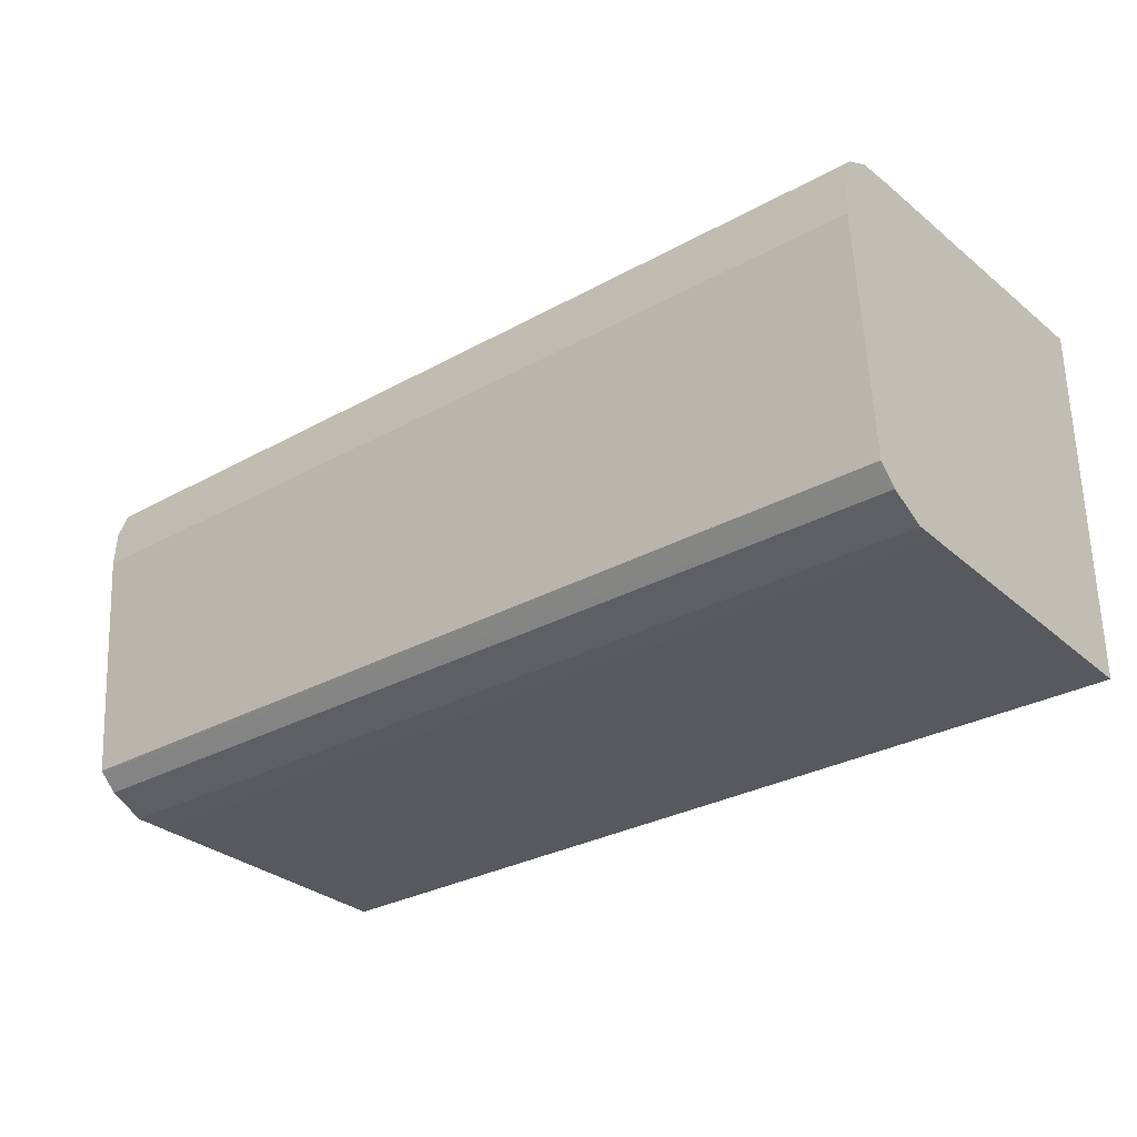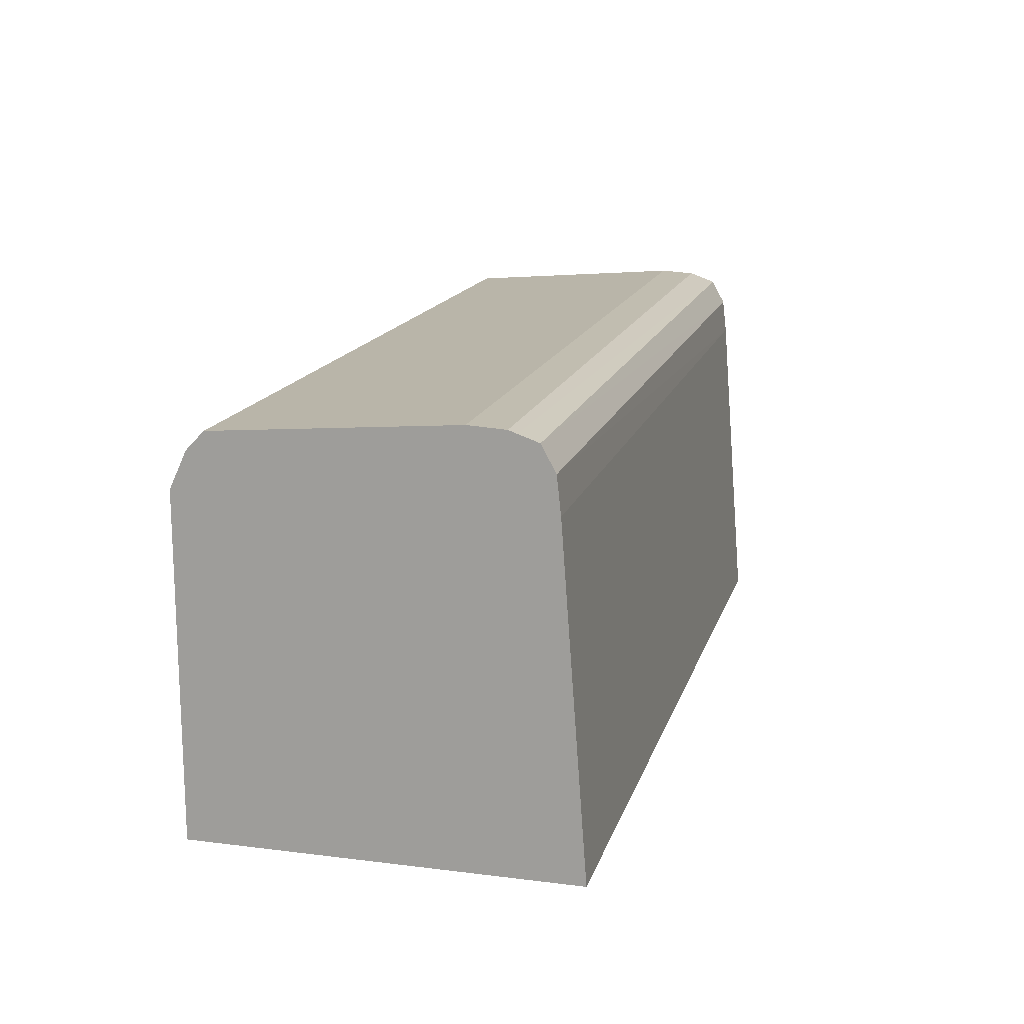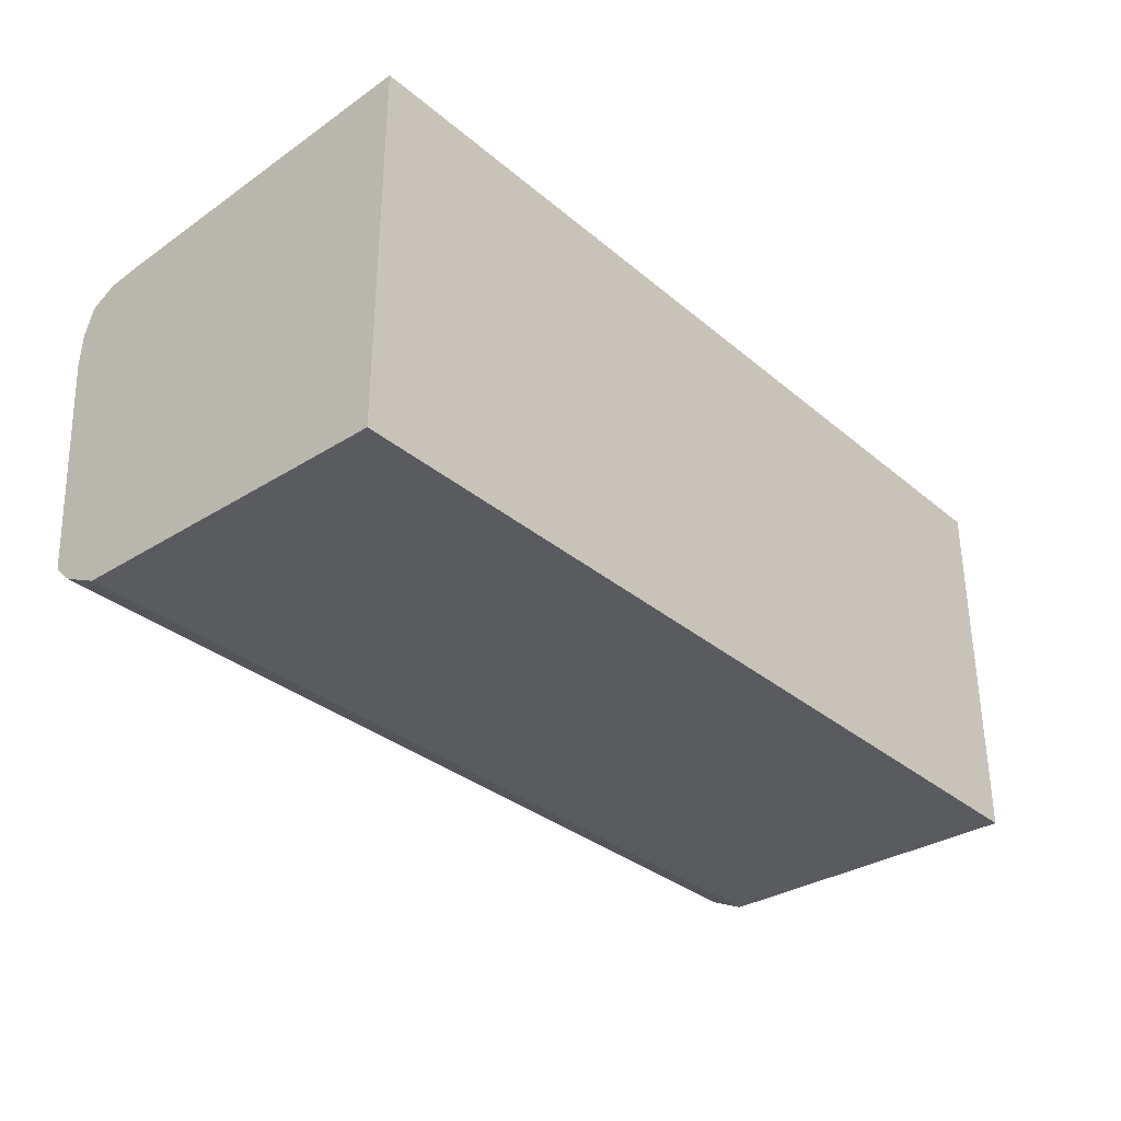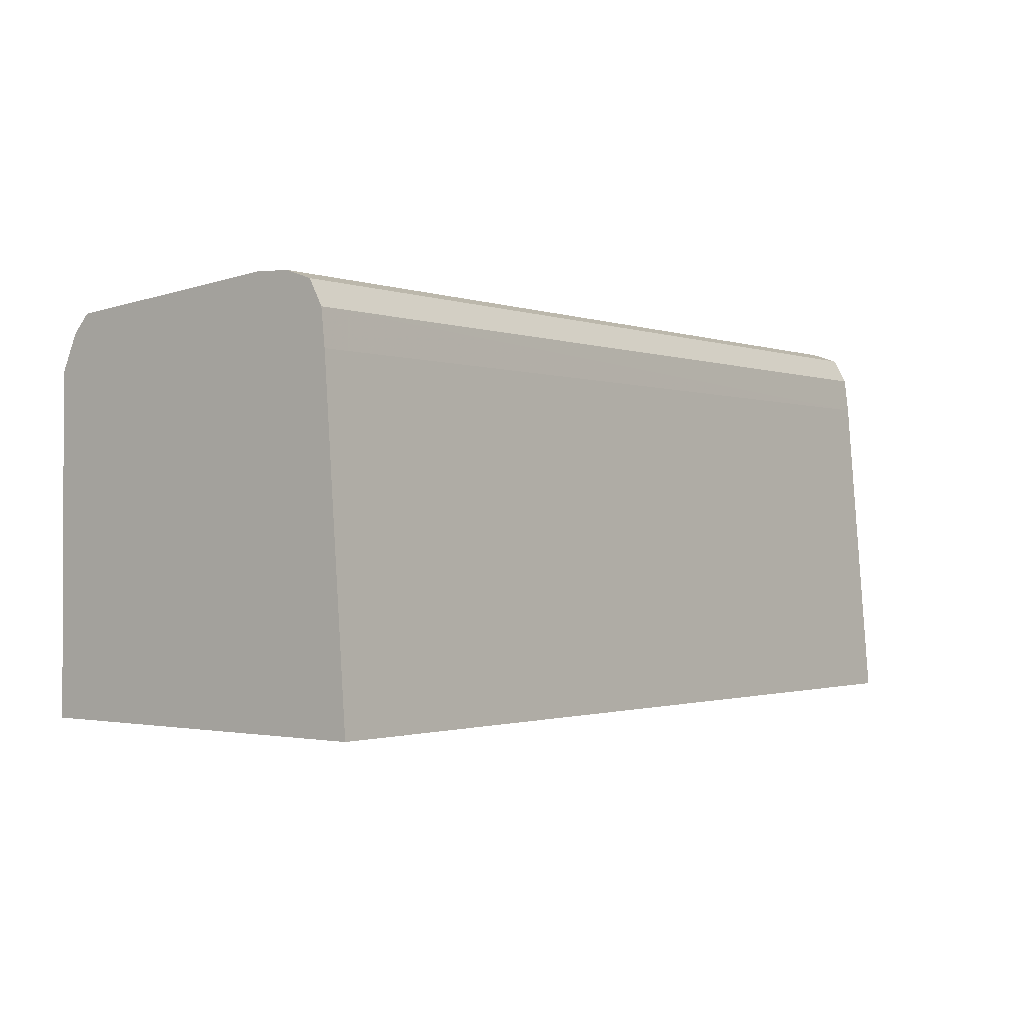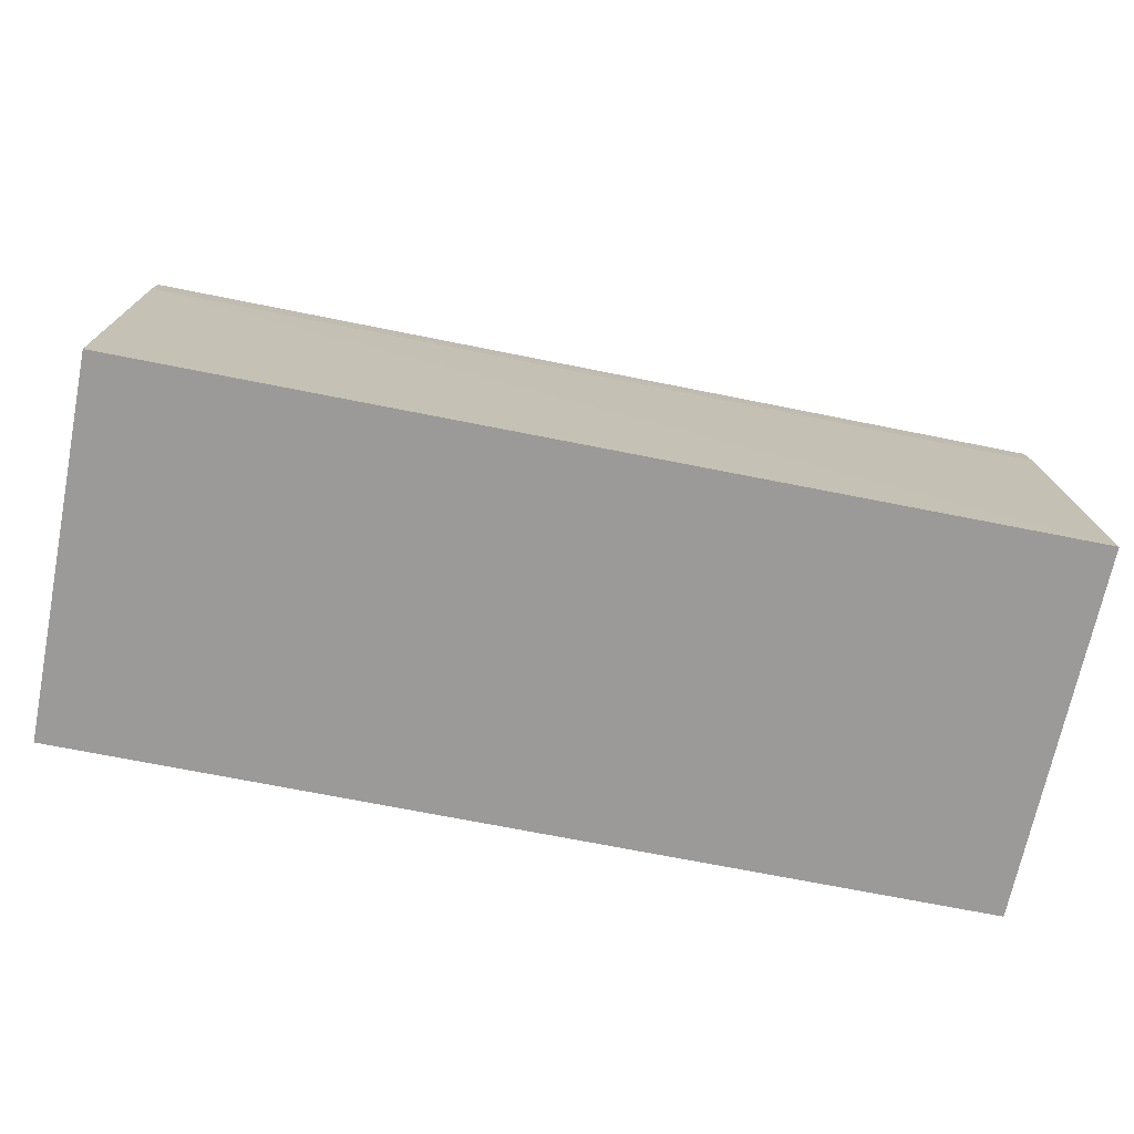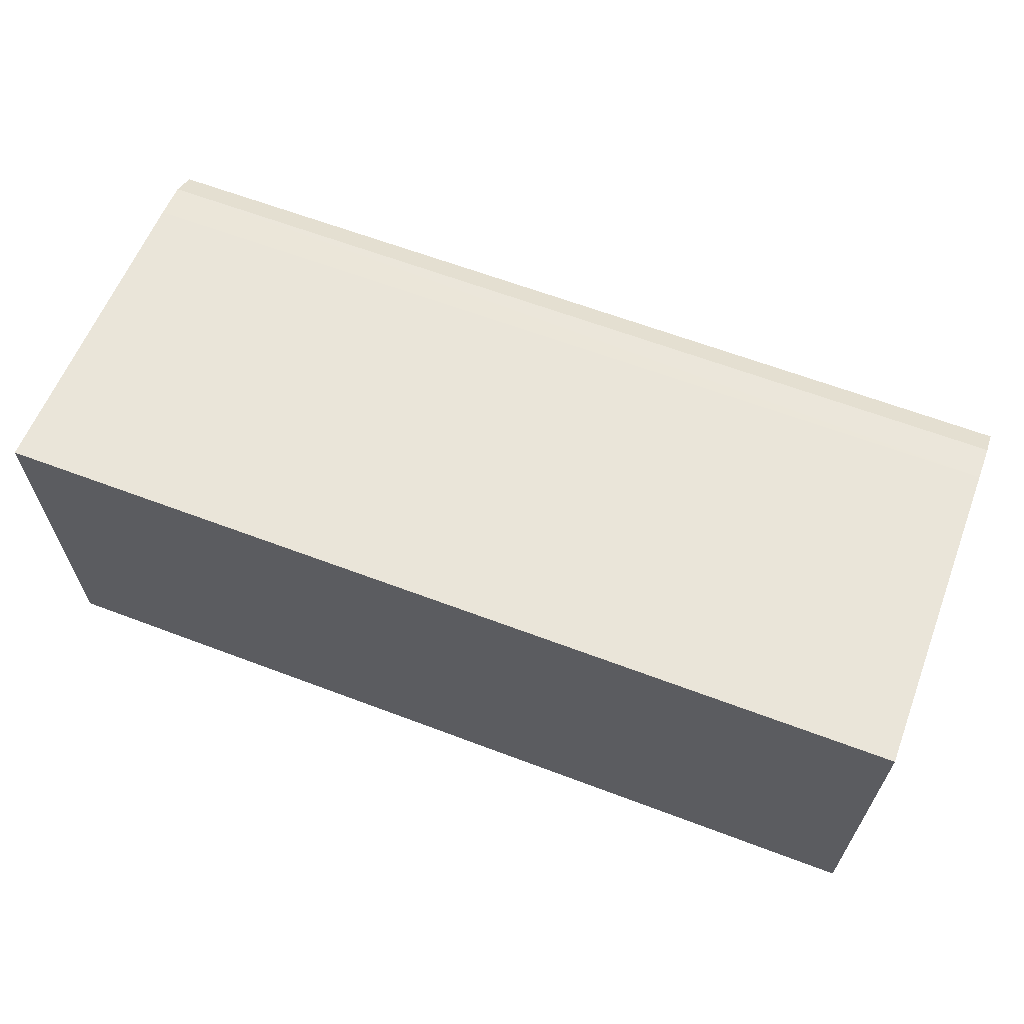
<metadata>
{"format":"obj","ext":"obj","renderer":"f3d","projection":"perspective","resolution":1024,"background":"white","views":[{"elev":-30.4,"azim":38.6,"up":"+Y"},{"elev":15.5,"azim":104.7,"up":"+Z"},{"elev":-32.9,"azim":131.0,"up":"+Y"},{"elev":-1.2,"azim":128.7,"up":"+Z"},{"elev":-69.5,"azim":168.6,"up":"+Z"},{"elev":63.5,"azim":-159.1,"up":"+Y"}]}
</metadata>
<code>
v -124.2 17.56 -31.1
v -124.2 17.53 45.91
v -124.2 115.5 -31.1
v 113.1 17.56 -31.1
v -124.2 17.54 53.79
v 113.1 17.56 48.65
v -124.2 108.6 55.31
v 113.1 108.6 55.25
v 113.1 115 -31.1
v -124.2 17.55 55.25
v 113.1 17.57 55.25
v -124.2 107.5 64.61
v 113.1 107.5 64.61
v -124.2 21.87 64.53
v 113.1 18.85 58
v -124.2 103.9 71.19
v 113.1 103.9 71.19
v 113.1 105 69.26
v -124.2 26.03 68.89
v 113.1 21.95 64.61
v -124.2 103.3 71.4
v 113.1 98.81 72.96
v -124.2 26.47 69.33
v 113.1 26.47 69.33
v -124.2 96.69 73.69
v 113.1 96.69 73.69
v -124.2 87.34 74.23
v 113.1 87.34 74.23
v -124.2 95.91 73.74
f 1 2 5
f 1 5 10
f 1 10 14
f 1 14 19
f 1 19 23
f 1 23 27
f 1 27 29
f 1 29 25
f 1 25 21
f 1 21 16
f 1 16 12
f 1 12 7
f 1 7 3
f 1 3 9
f 1 9 4
f 1 4 2
f 2 4 6
f 2 6 5
f 3 7 8
f 3 8 9
f 4 9 8
f 4 8 13
f 4 13 18
f 4 18 17
f 4 17 22
f 4 22 26
f 4 26 28
f 4 28 24
f 4 24 20
f 4 20 15
f 4 15 11
f 4 11 6
f 5 6 11
f 5 11 10
f 7 12 13
f 7 13 8
f 10 11 14
f 11 15 14
f 12 16 17
f 12 17 18
f 12 18 13
f 14 15 20
f 14 20 19
f 16 21 17
f 17 21 22
f 19 20 24
f 19 24 23
f 21 25 22
f 22 25 26
f 23 24 28
f 23 28 27
f 25 29 26
f 26 29 28
f 27 28 29

</code>
